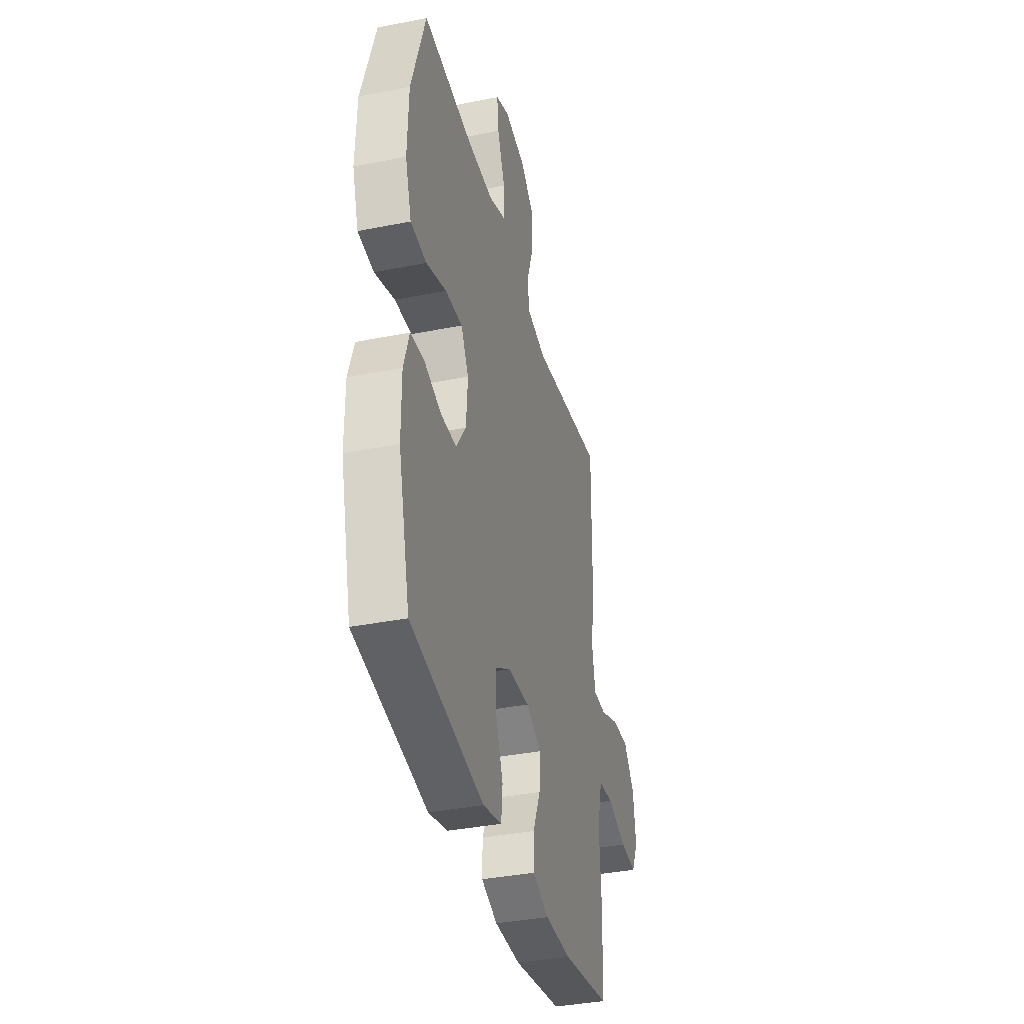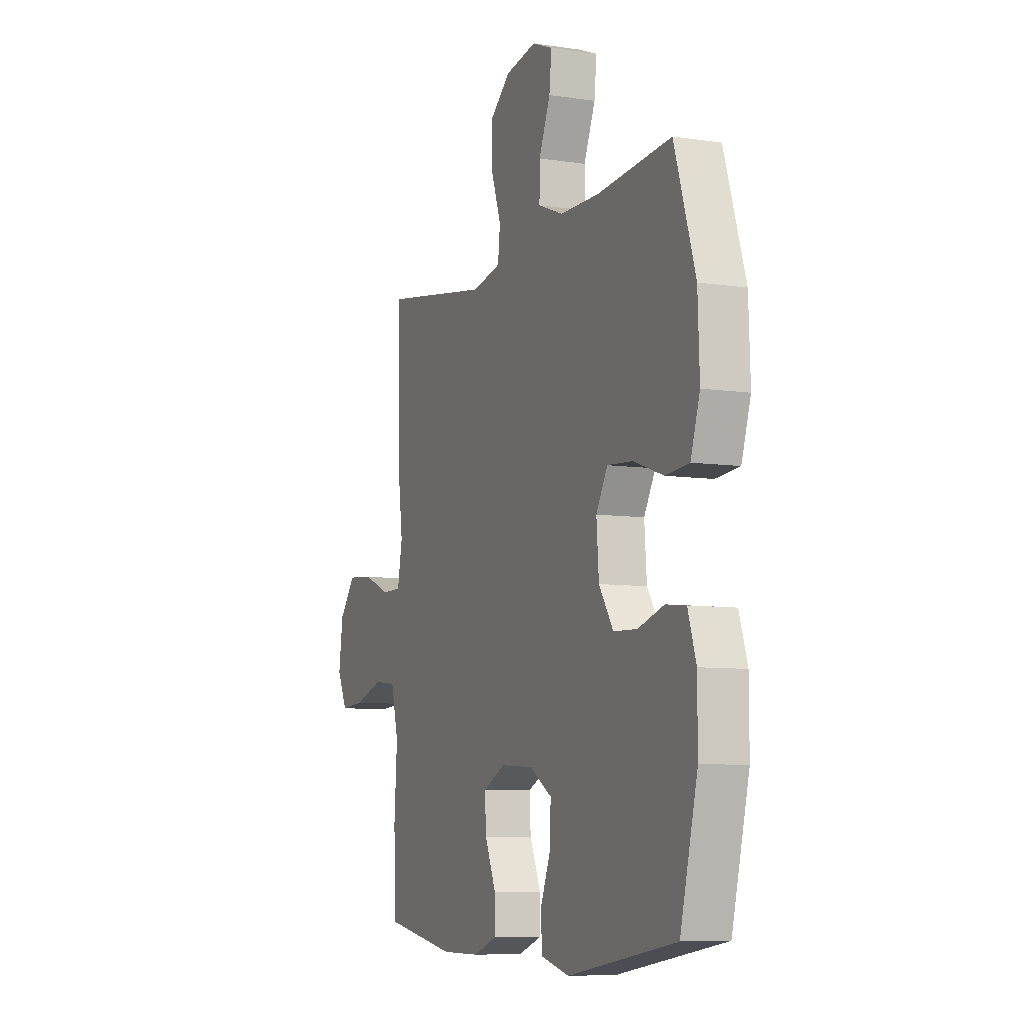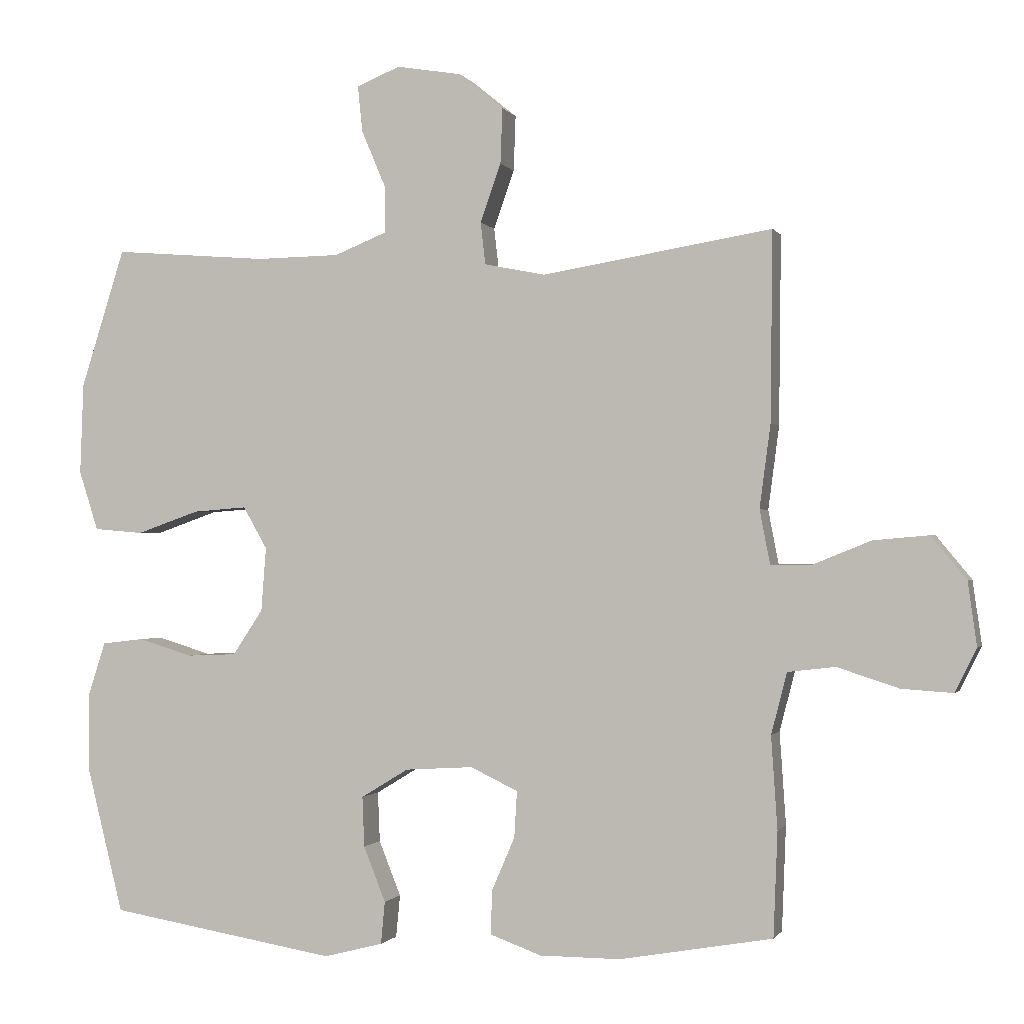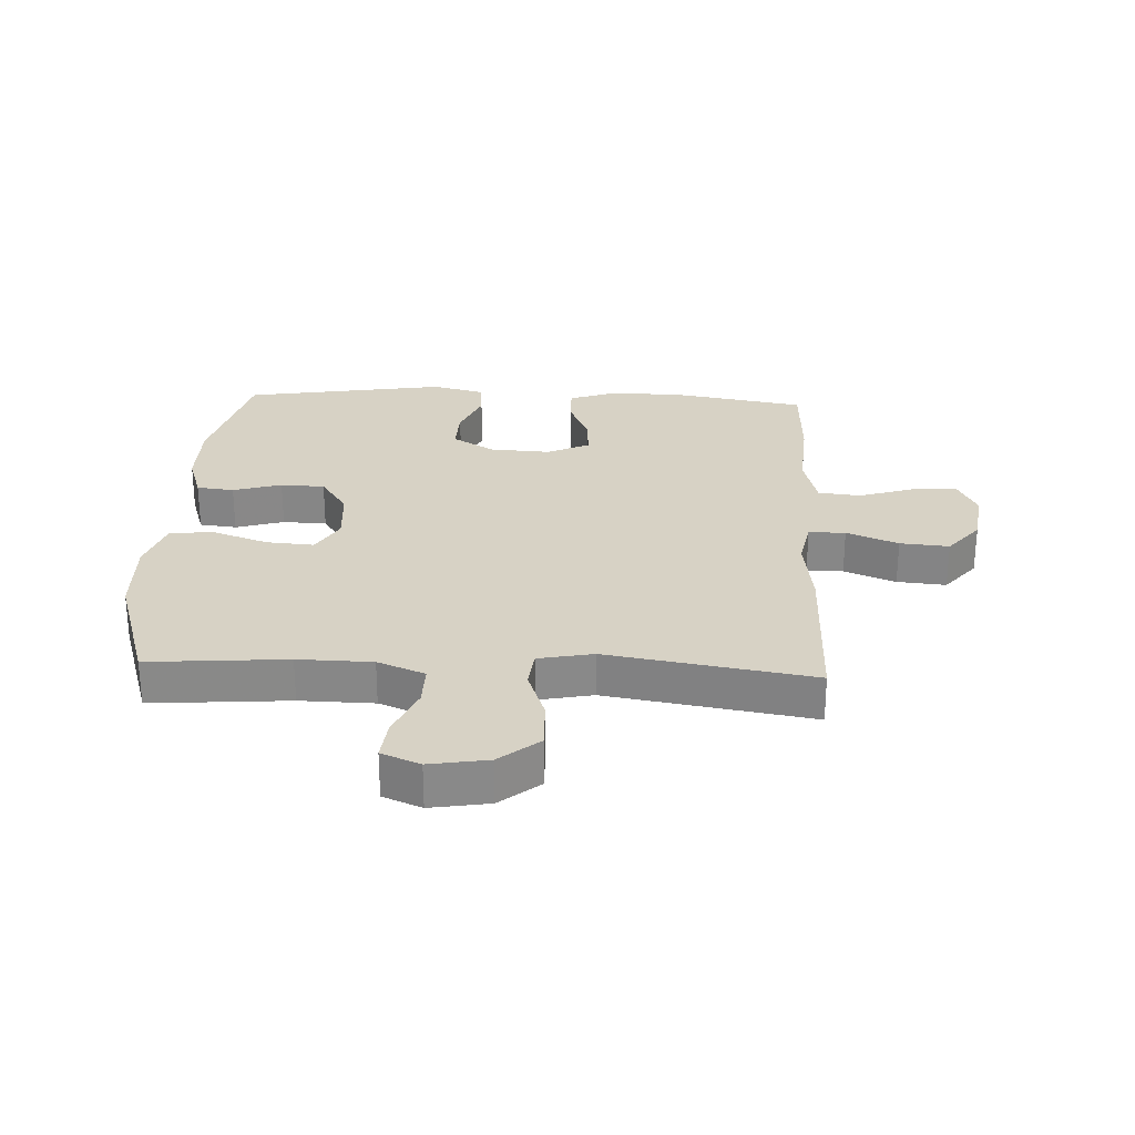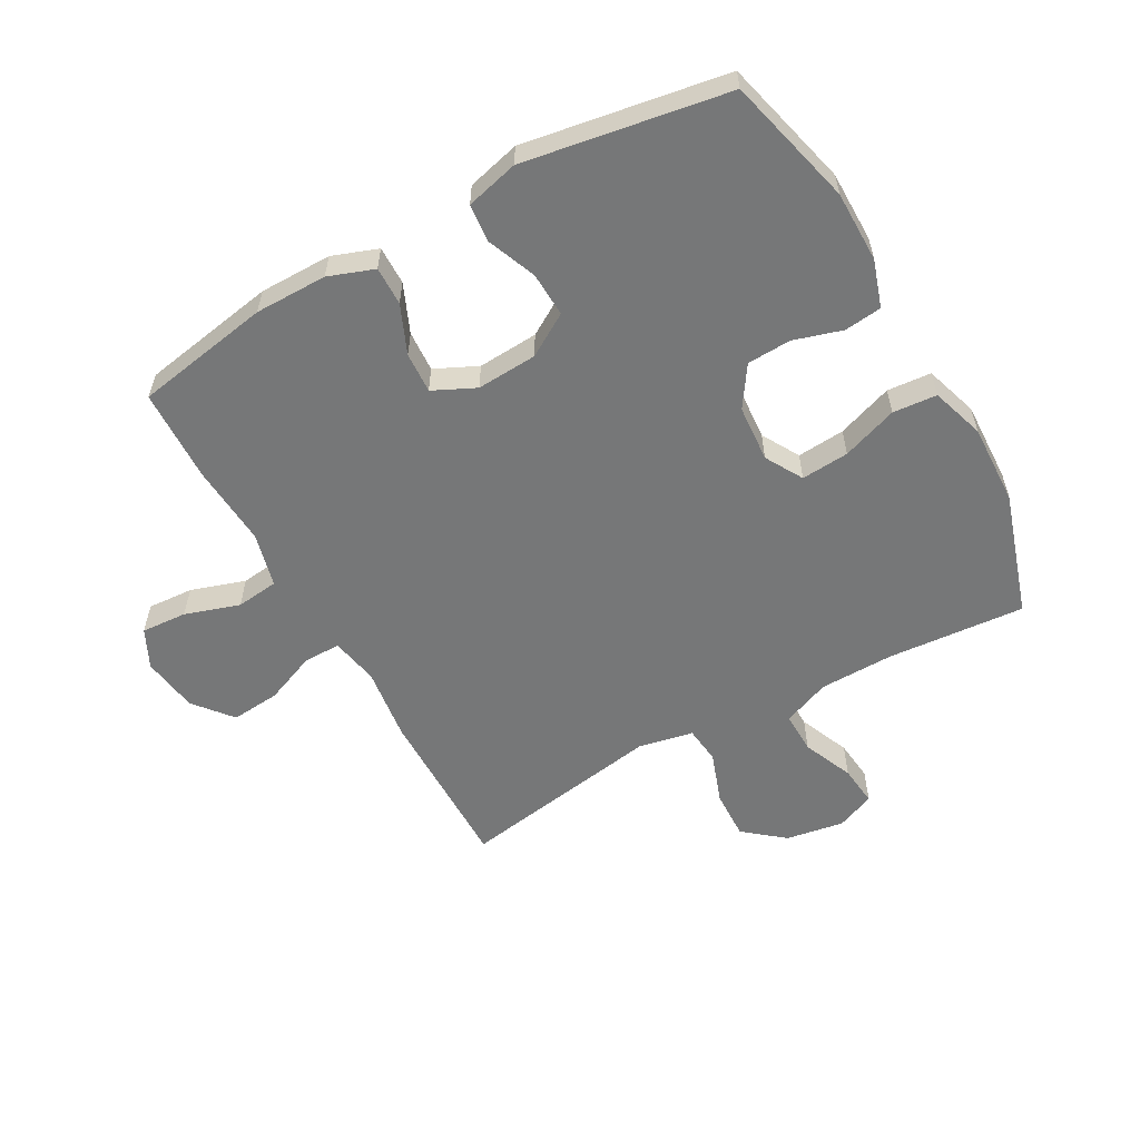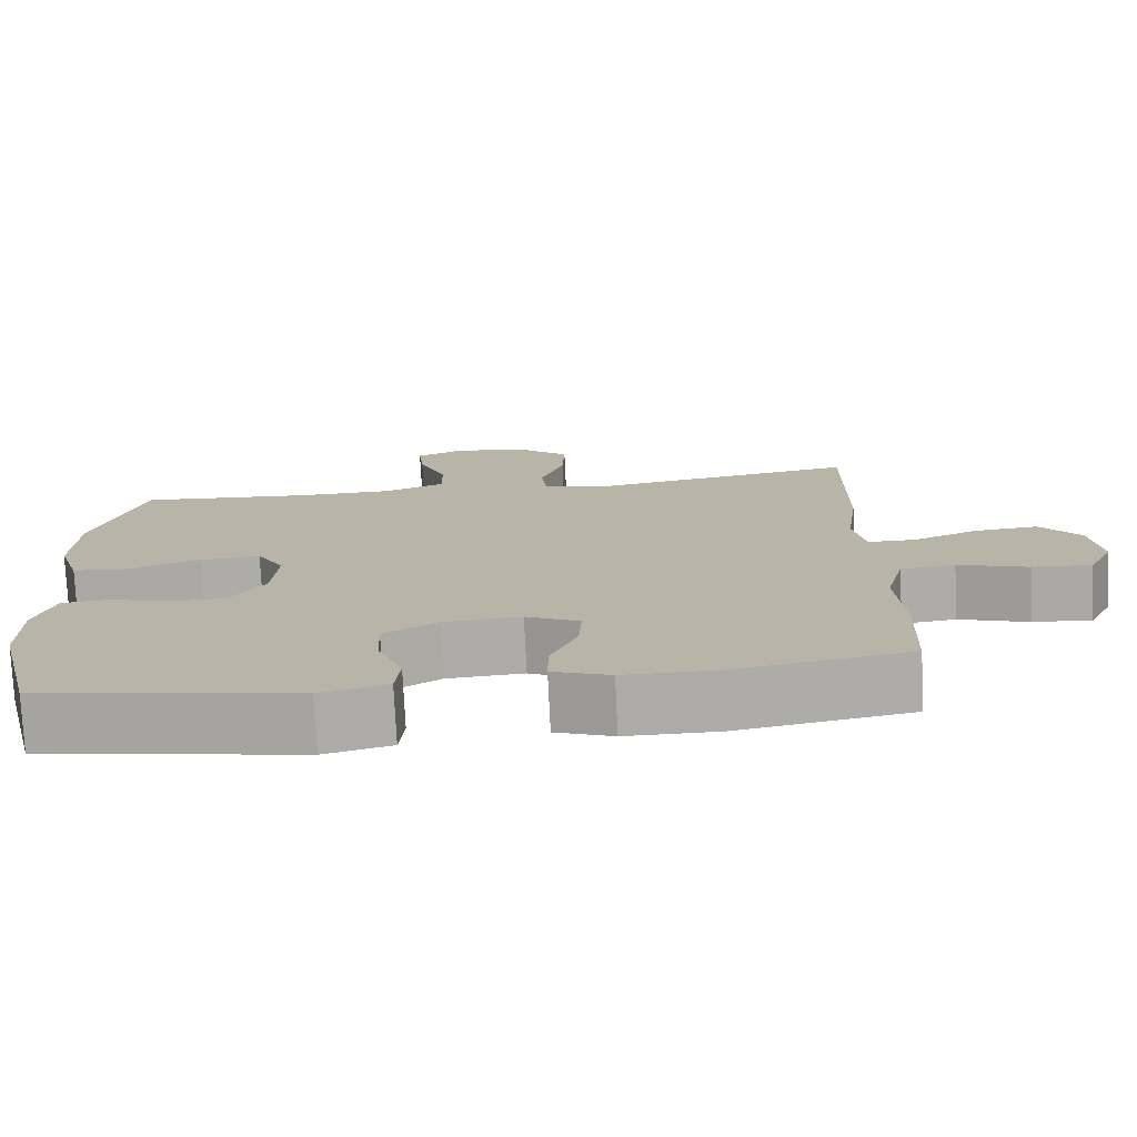
<metadata>
{"format":"obj","ext":"obj","renderer":"f3d","projection":"perspective","resolution":1024,"background":"white","views":[{"elev":-37.1,"azim":-75.6,"up":"+Z"},{"elev":-7.9,"azim":-112.7,"up":"+Z"},{"elev":-0.8,"azim":16.0,"up":"+Z"},{"elev":27.2,"azim":2.7,"up":"+Y"},{"elev":-57.0,"azim":-150.8,"up":"+Y"},{"elev":-76.2,"azim":2.8,"up":"+Z"}]}
</metadata>
<code>
v -0.5 0.07 0.5
v -0.275 0.07 0.482
v -0.154 0.07 0.484
v -0.077 0.07 0.515
v -0.078 0.07 0.583
v -0.113 0.07 0.666
v -0.12 0.07 0.733
v -0.057 0.07 0.759
v 0.038 0.07 0.743
v 0.103 0.07 0.69
v 0.1 0.07 0.609
v 0.07 0.07 0.524
v 0.077 0.07 0.463
v 0.166 0.07 0.445
v 0.5 0.07 0.5
v 0.497 0.07 0.225
v 0.481 0.07 0.104
v 0.496 0.07 0.026
v 0.556 0.07 0.026
v 0.64 0.07 0.06
v 0.72 0.07 0.067
v 0.771 0.07 0.005
v 0.784 0.07 -0.088
v 0.753 0.07 -0.151
v 0.678 0.07 -0.146
v 0.589 0.07 -0.117
v 0.52 0.07 -0.125
v 0.497 0.07 -0.214
v 0.506 0.07 -0.348
v 0.5 0.07 -0.5
v 0.278 0.07 -0.539
v 0.16 0.07 -0.539
v 0.086 0.07 -0.512
v 0.087 0.07 -0.449
v 0.121 0.07 -0.37
v 0.125 0.07 -0.303
v 0.056 0.07 -0.27
v -0.043 0.07 -0.276
v -0.112 0.07 -0.318
v -0.109 0.07 -0.391
v -0.077 0.07 -0.471
v -0.083 0.07 -0.533
v -0.169 0.07 -0.555
v -0.5 0.07 -0.5
v -0.553 0.07 -0.289
v -0.553 0.07 -0.173
v -0.528 0.07 -0.096
v -0.467 0.07 -0.089
v -0.388 0.07 -0.113
v -0.316 0.07 -0.11
v -0.272 0.07 -0.044
v -0.265 0.07 0.049
v -0.3 0.07 0.11
v -0.378 0.07 0.104
v -0.469 0.07 0.072
v -0.541 0.07 0.078
v -0.569 0.07 0.165
v -0.564 0.07 0.298
v -0.5 0 0.5
v -0.275 0 0.482
v -0.154 0 0.484
v -0.077 0 0.515
v -0.078 0 0.583
v -0.113 0 0.666
v -0.12 0 0.733
v -0.057 0 0.759
v 0.038 0 0.743
v 0.103 0 0.69
v 0.1 0 0.609
v 0.07 0 0.524
v 0.077 0 0.463
v 0.166 0 0.445
v 0.5 0 0.5
v 0.497 0 0.225
v 0.481 0 0.104
v 0.496 0 0.026
v 0.556 0 0.026
v 0.64 0 0.06
v 0.72 0 0.067
v 0.771 0 0.005
v 0.784 0 -0.088
v 0.753 0 -0.151
v 0.678 0 -0.146
v 0.589 0 -0.117
v 0.52 0 -0.125
v 0.497 0 -0.214
v 0.506 0 -0.348
v 0.5 0 -0.5
v 0.278 0 -0.539
v 0.16 0 -0.539
v 0.086 0 -0.512
v 0.087 0 -0.449
v 0.121 0 -0.37
v 0.125 0 -0.303
v 0.056 0 -0.27
v -0.043 0 -0.276
v -0.112 0 -0.318
v -0.109 0 -0.391
v -0.077 0 -0.471
v -0.083 0 -0.533
v -0.169 0 -0.555
v -0.5 0 -0.5
v -0.553 0 -0.289
v -0.553 0 -0.173
v -0.528 0 -0.096
v -0.467 0 -0.089
v -0.388 0 -0.113
v -0.316 0 -0.11
v -0.272 0 -0.044
v -0.265 0 0.049
v -0.3 0 0.11
v -0.378 0 0.104
v -0.469 0 0.072
v -0.541 0 0.078
v -0.569 0 0.165
v -0.564 0 0.298
f 57 58 1 2
f 54 55 56 57
f 53 54 57 2
f 52 53 2 3
f 51 52 3 4
f 46 47 48 49
f 46 49 50
f 45 46 50
f 44 45 50
f 43 44 50 51
f 40 41 42 43
f 39 40 43 51
f 32 33 34 35
f 32 35 36
f 31 32 36
f 28 29 30 31
f 27 28 31 36
f 23 24 25 26
f 23 26 27
f 22 23 27
f 19 20 21 22
f 18 19 22 27
f 17 18 27 36
f 14 15 16 17
f 13 14 17 36
f 9 10 11 12
f 5 6 7 8
f 4 5 8 9
f 38 39 51 4
f 12 13 36 37
f 12 37 38
f 4 9 12 38
f 60 59 116 115
f 115 114 113 112
f 60 115 112 111
f 61 60 111 110
f 62 61 110 109
f 107 106 105 104
f 108 107 104
f 108 104 103
f 108 103 102
f 109 108 102 101
f 101 100 99 98
f 109 101 98 97
f 93 92 91 90
f 94 93 90
f 94 90 89
f 89 88 87 86
f 94 89 86 85
f 84 83 82 81
f 85 84 81
f 85 81 80
f 80 79 78 77
f 85 80 77 76
f 94 85 76 75
f 75 74 73 72
f 94 75 72 71
f 70 69 68 67
f 66 65 64 63
f 67 66 63 62
f 62 109 97 96
f 95 94 71 70
f 96 95 70
f 96 70 67 62
f 1 59 60 2
f 2 60 61 3
f 3 61 62 4
f 4 62 63 5
f 5 63 64 6
f 6 64 65 7
f 7 65 66 8
f 8 66 67 9
f 9 67 68 10
f 10 68 69 11
f 11 69 70 12
f 12 70 71 13
f 13 71 72 14
f 14 72 73 15
f 15 73 74 16
f 16 74 75 17
f 17 75 76 18
f 18 76 77 19
f 19 77 78 20
f 20 78 79 21
f 21 79 80 22
f 22 80 81 23
f 23 81 82 24
f 24 82 83 25
f 25 83 84 26
f 26 84 85 27
f 27 85 86 28
f 28 86 87 29
f 29 87 88 30
f 30 88 89 31
f 31 89 90 32
f 32 90 91 33
f 33 91 92 34
f 34 92 93 35
f 35 93 94 36
f 36 94 95 37
f 37 95 96 38
f 38 96 97 39
f 39 97 98 40
f 40 98 99 41
f 41 99 100 42
f 42 100 101 43
f 43 101 102 44
f 44 102 103 45
f 45 103 104 46
f 46 104 105 47
f 47 105 106 48
f 48 106 107 49
f 49 107 108 50
f 50 108 109 51
f 51 109 110 52
f 52 110 111 53
f 53 111 112 54
f 54 112 113 55
f 55 113 114 56
f 56 114 115 57
f 57 115 116 58
f 58 116 59 1

</code>
